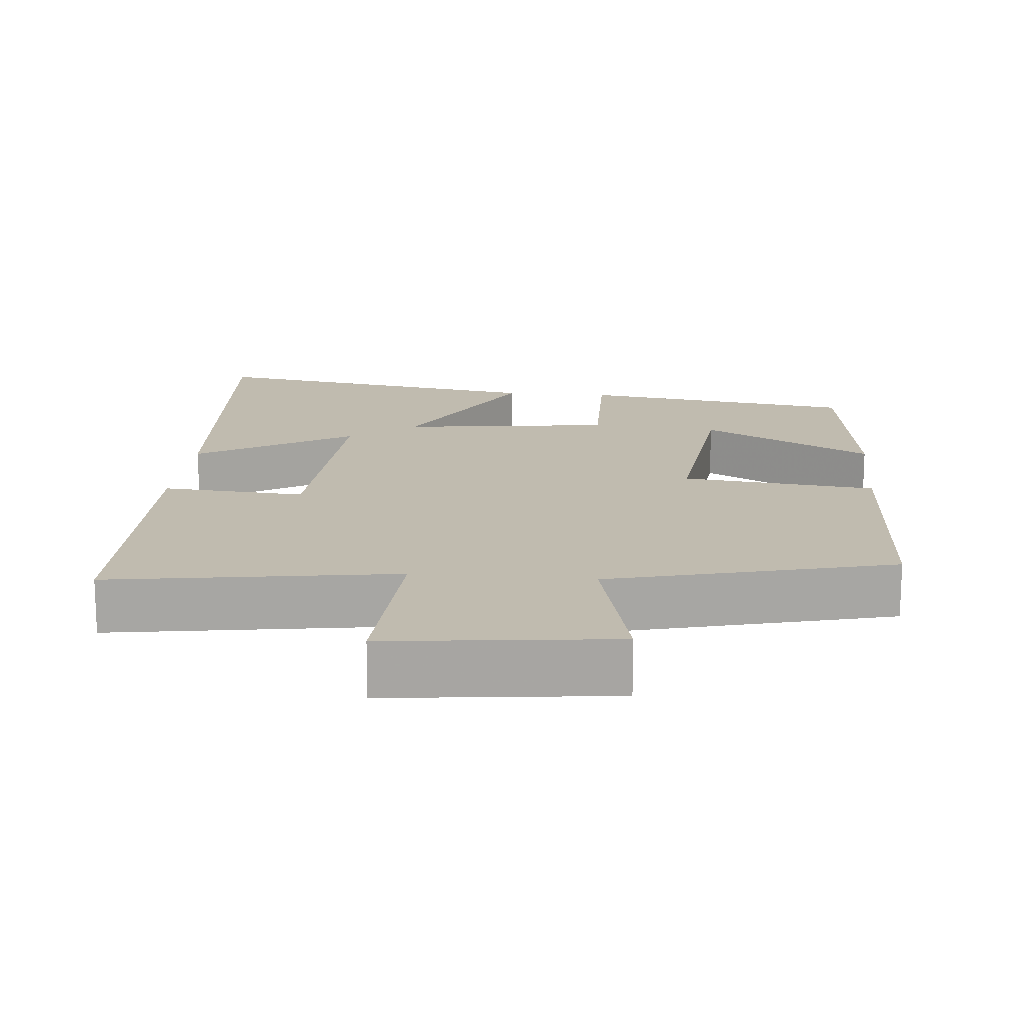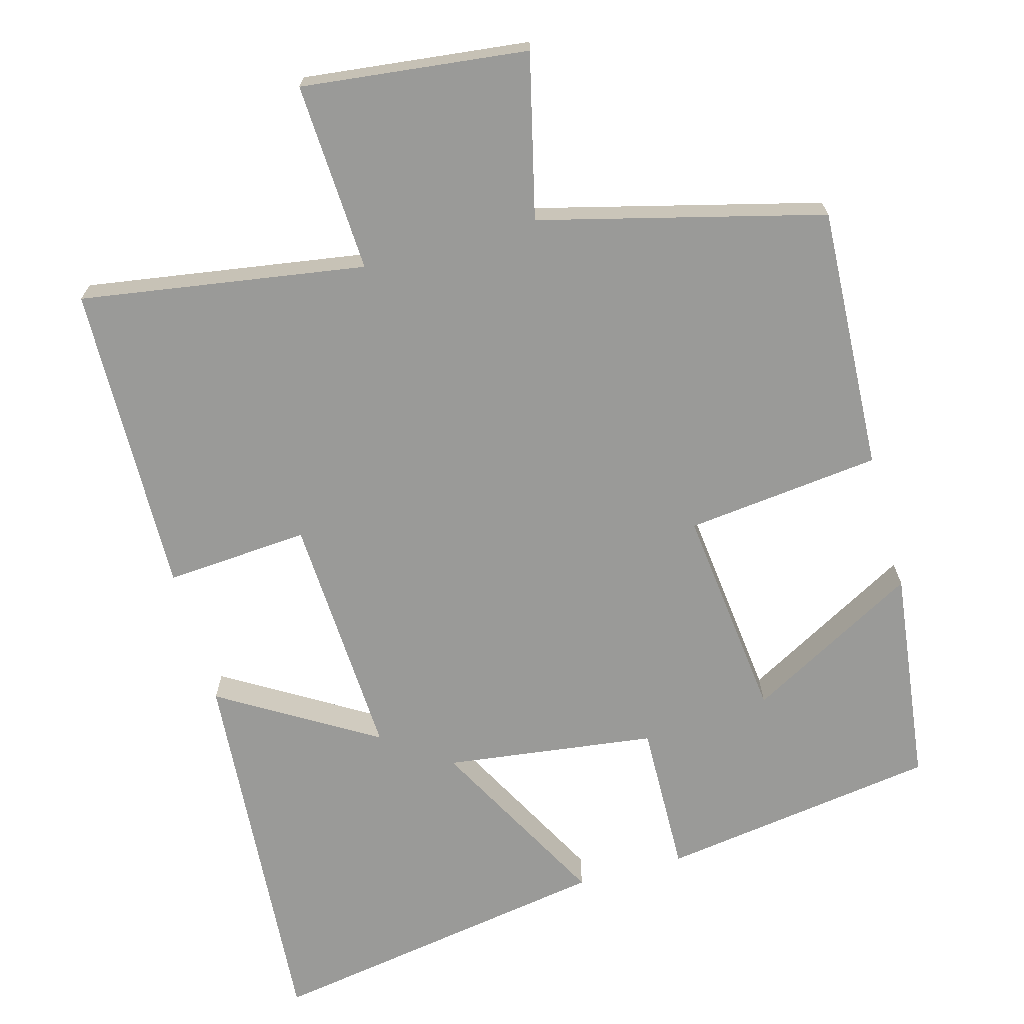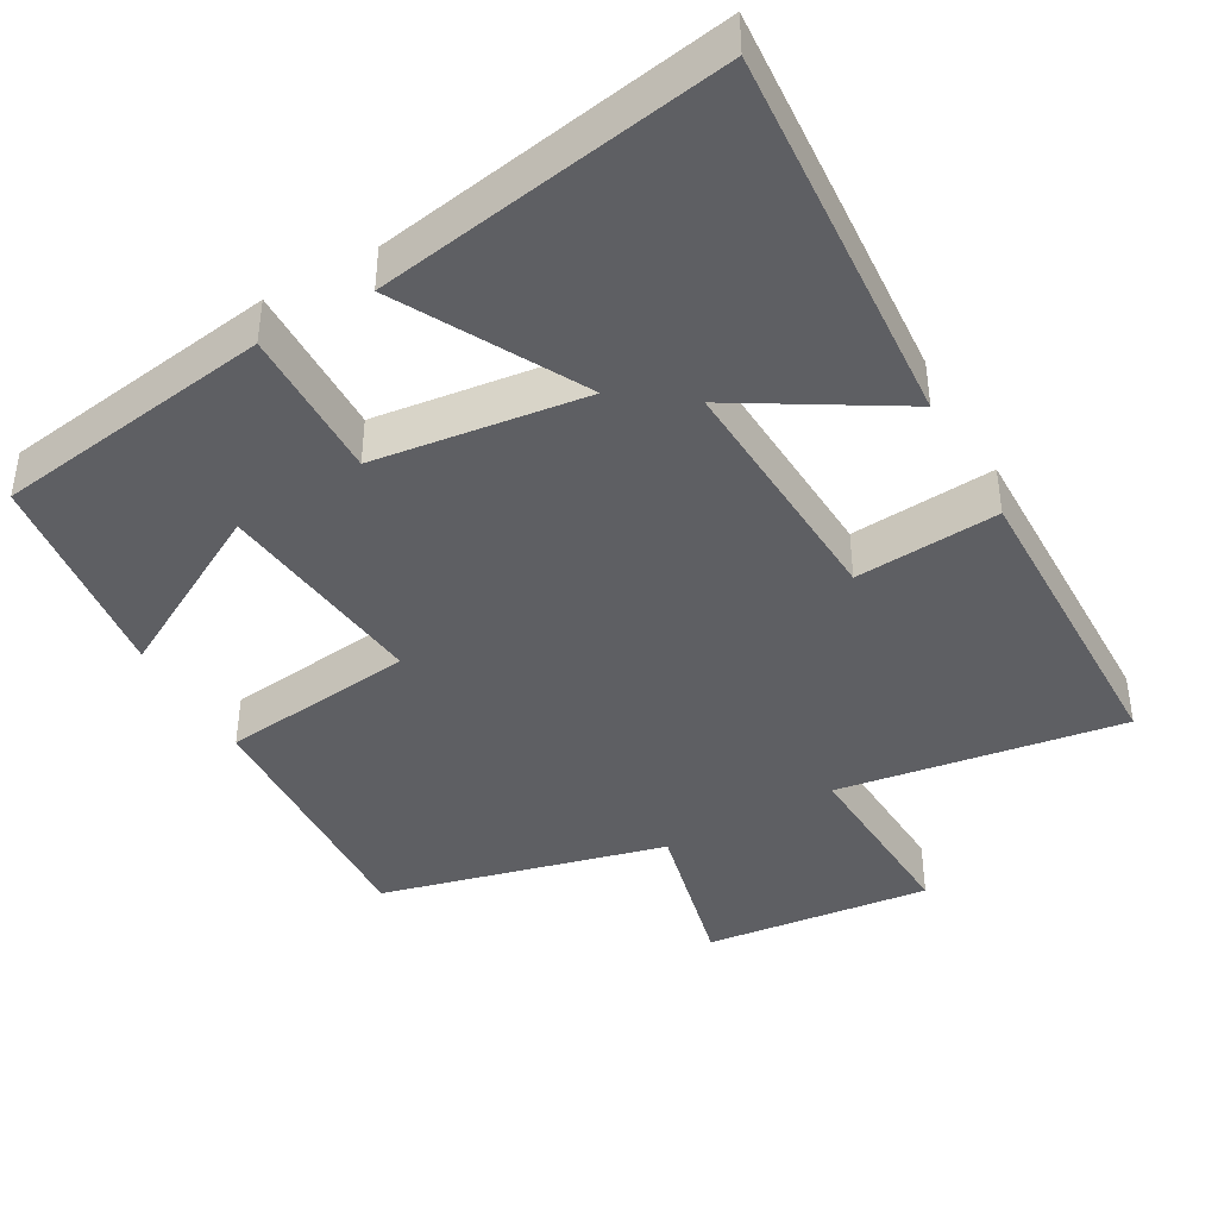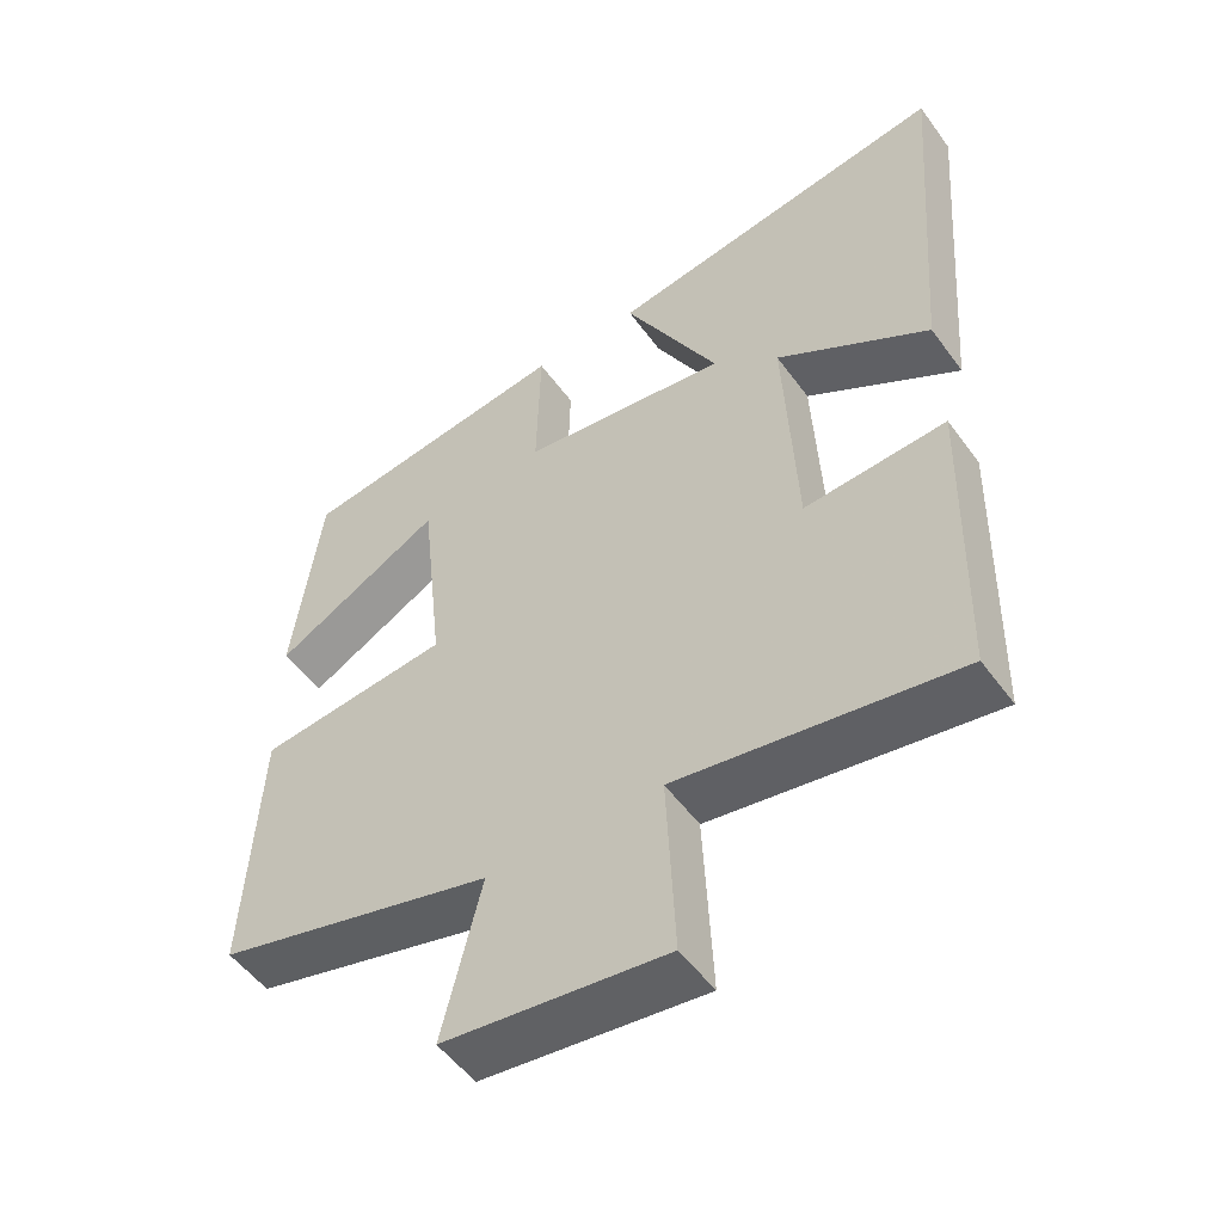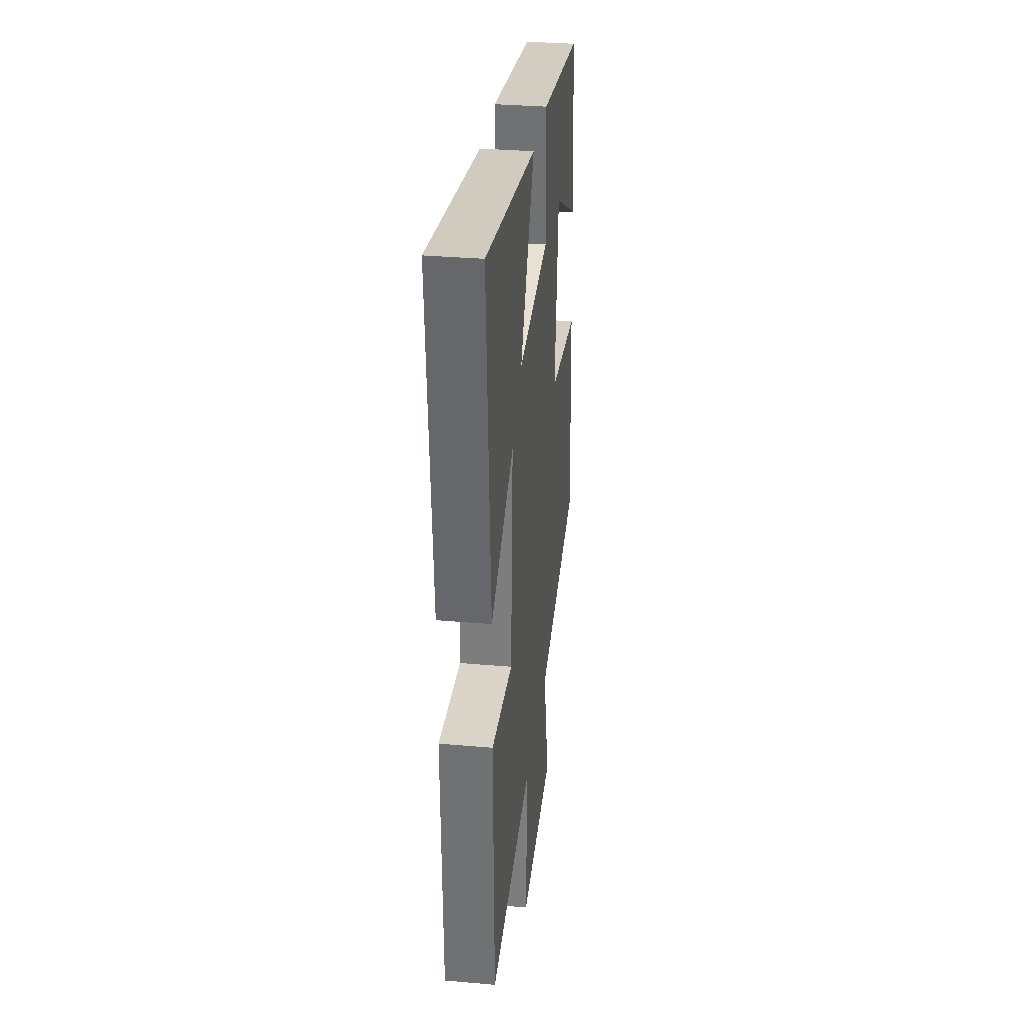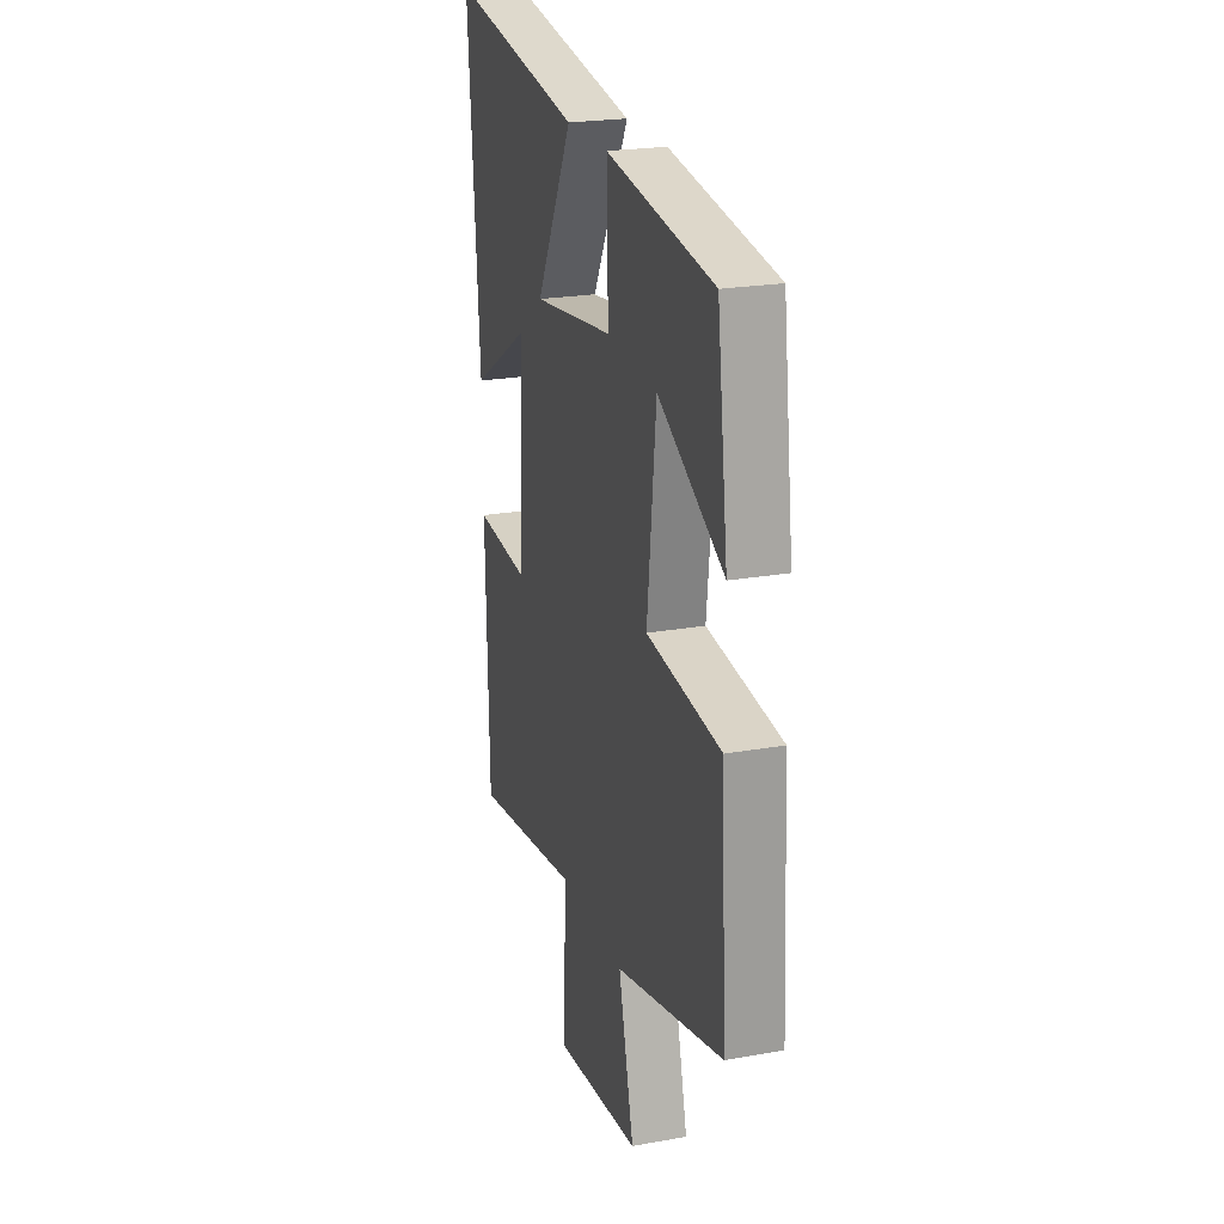
<metadata>
{"format":"obj","ext":"obj","renderer":"f3d","projection":"perspective","resolution":1024,"background":"white","views":[{"elev":16.2,"azim":-174.6,"up":"+Y"},{"elev":-69.2,"azim":-164.4,"up":"+Y"},{"elev":-41.7,"azim":29.8,"up":"+Y"},{"elev":-52.1,"azim":35.0,"up":"+Z"},{"elev":32.5,"azim":97.0,"up":"+Z"},{"elev":22.6,"azim":-107.0,"up":"+Z"}]}
</metadata>
<code>
v 0.54 0.07 0.577
v 0.5 0.07 0.058
v 0.289 0.07 0.186
v 0.305 0.07 -0.15
v 0.5 0.07 -0.136
v 0.49 0.07 -0.561
v 0.104 0.07 -0.5
v 0.116 0.07 -0.757
v -0.19 0.07 -0.721
v -0.136 0.07 -0.5
v -0.519 0.07 -0.401
v -0.5 0.07 -0.042
v -0.236 0.07 -0.013
v -0.268 0.07 0.279
v -0.5 0.07 0.152
v -0.462 0.07 0.446
v -0.084 0.07 0.5
v -0.089 0.07 0.293
v 0.197 0.07 0.255
v 0.066 0.07 0.5
v 0.54 0 0.577
v 0.5 0 0.058
v 0.289 0 0.186
v 0.305 0 -0.15
v 0.5 0 -0.136
v 0.49 0 -0.561
v 0.104 0 -0.5
v 0.116 0 -0.757
v -0.19 0 -0.721
v -0.136 0 -0.5
v -0.519 0 -0.401
v -0.5 0 -0.042
v -0.236 0 -0.013
v -0.268 0 0.279
v -0.5 0 0.152
v -0.462 0 0.446
v -0.084 0 0.5
v -0.089 0 0.293
v 0.197 0 0.255
v 0.066 0 0.5
f 19 20 1 2
f 16 17 18
f 14 15 16
f 14 16 18
f 13 14 18 19
f 10 11 12 13
f 7 8 9 10
f 7 10 13 19
f 4 5 6 7
f 3 4 7 19
f 2 3 19
f 22 21 40 39
f 38 37 36
f 36 35 34
f 38 36 34
f 39 38 34 33
f 33 32 31 30
f 30 29 28 27
f 39 33 30 27
f 27 26 25 24
f 39 27 24 23
f 39 23 22
f 1 21 22 2
f 2 22 23 3
f 3 23 24 4
f 4 24 25 5
f 5 25 26 6
f 6 26 27 7
f 7 27 28 8
f 8 28 29 9
f 9 29 30 10
f 10 30 31 11
f 11 31 32 12
f 12 32 33 13
f 13 33 34 14
f 14 34 35 15
f 15 35 36 16
f 16 36 37 17
f 17 37 38 18
f 18 38 39 19
f 19 39 40 20
f 20 40 21 1

</code>
